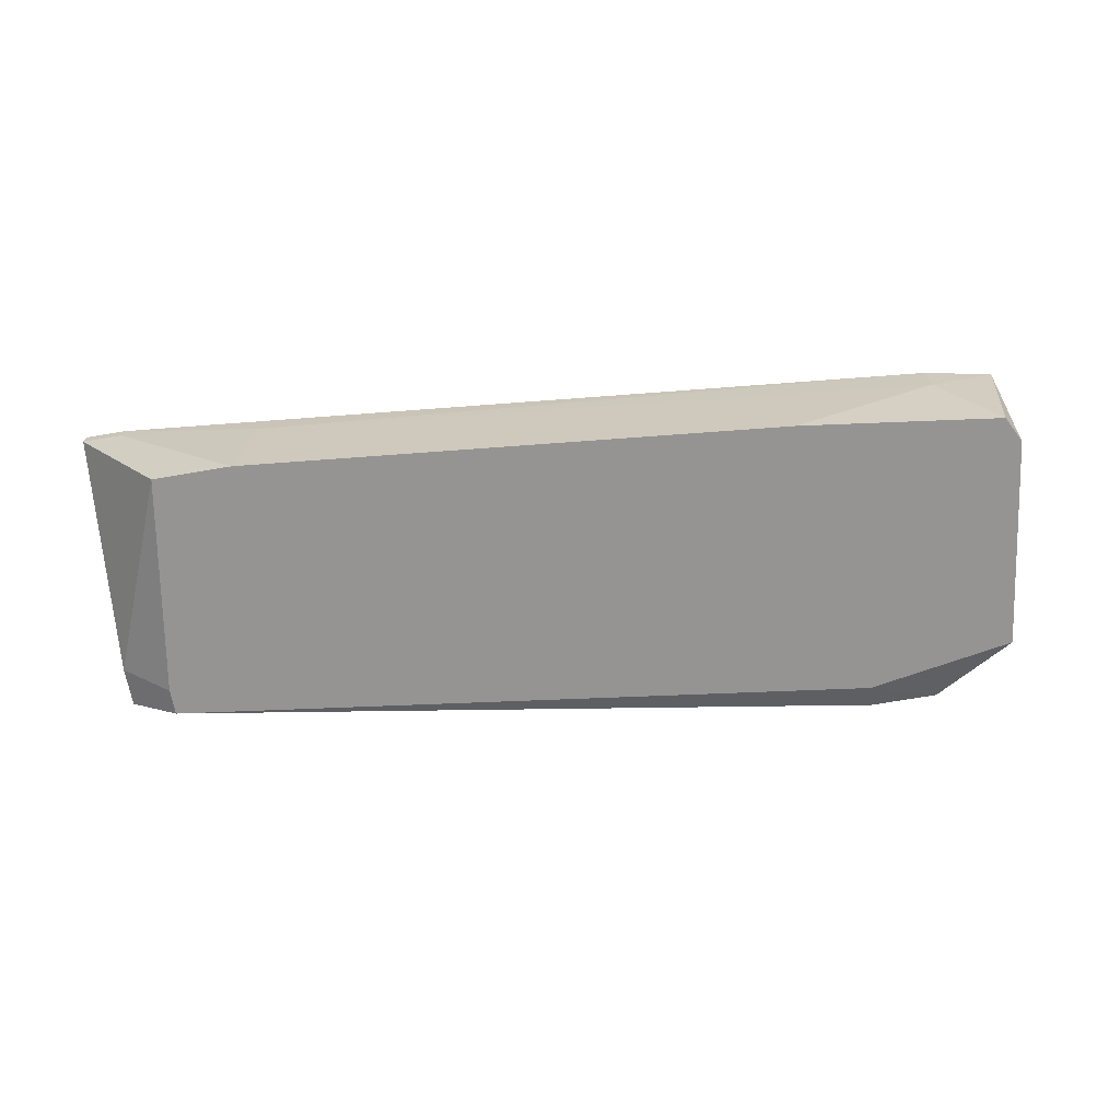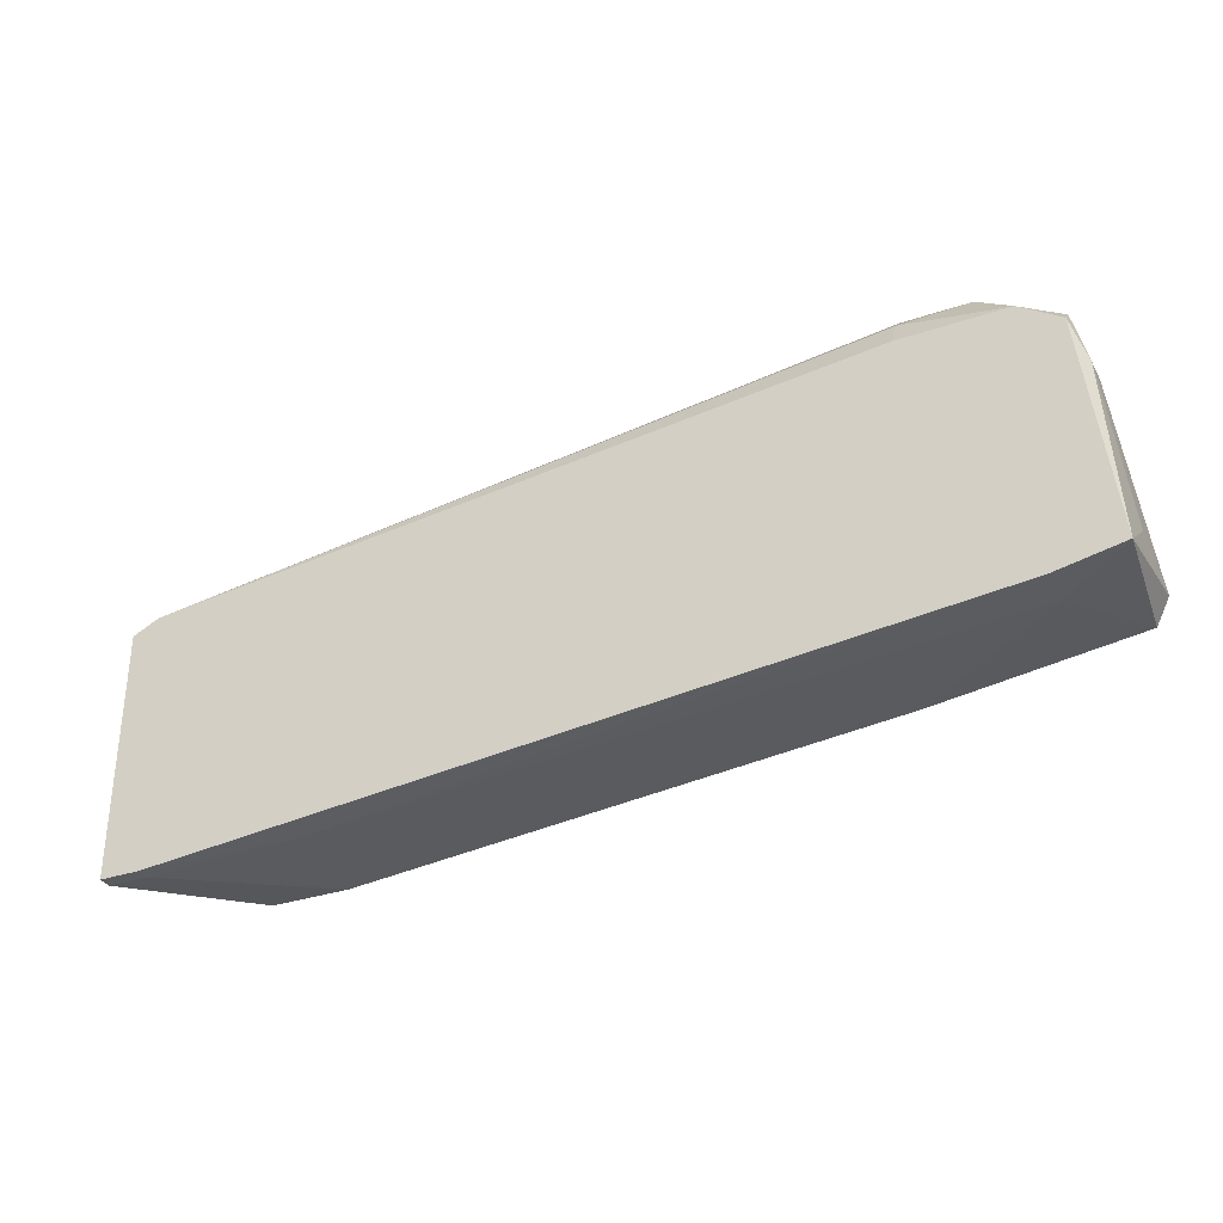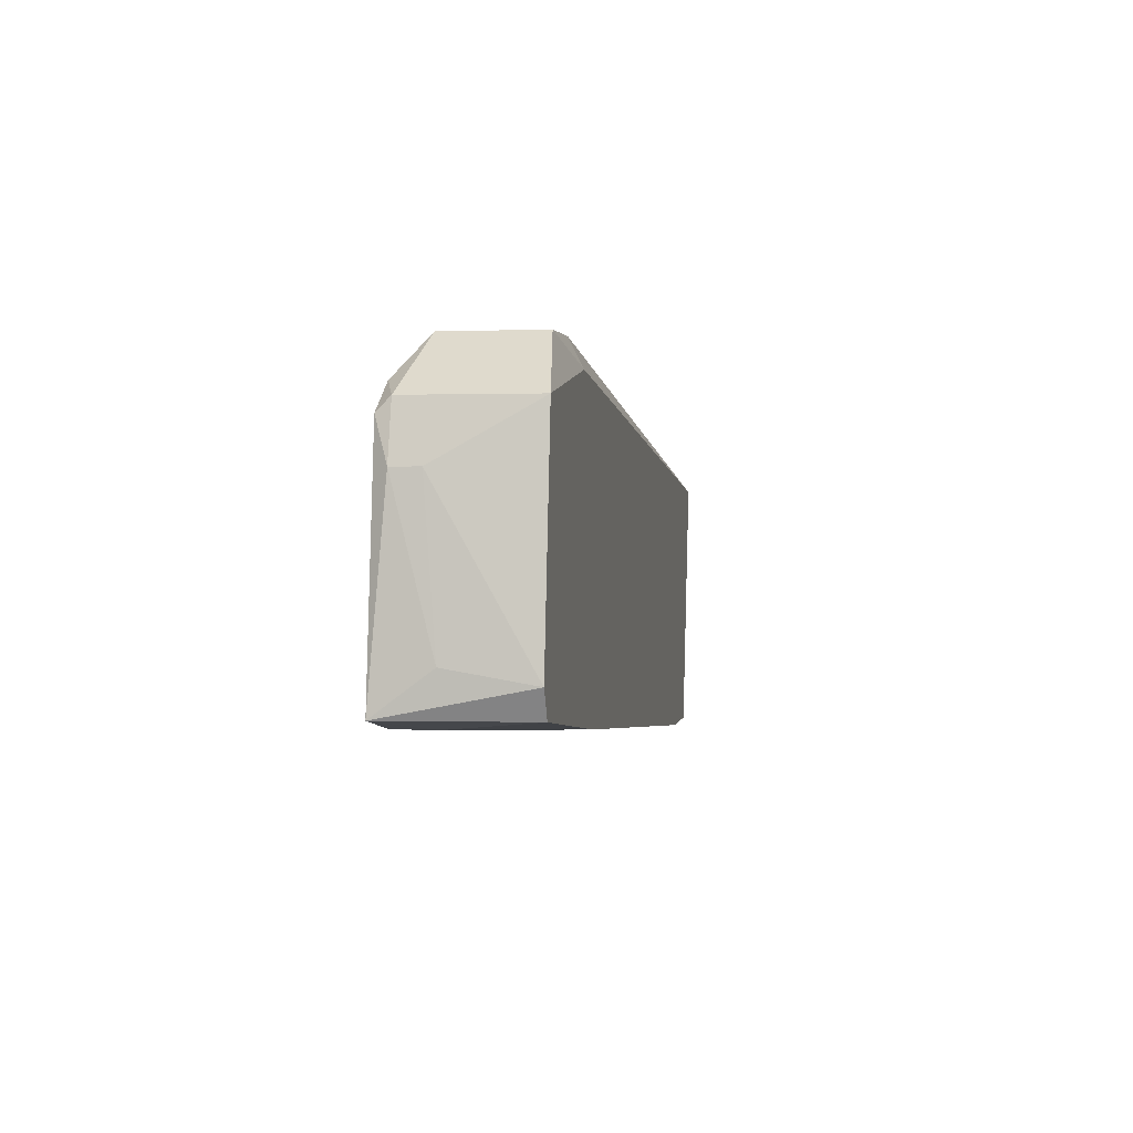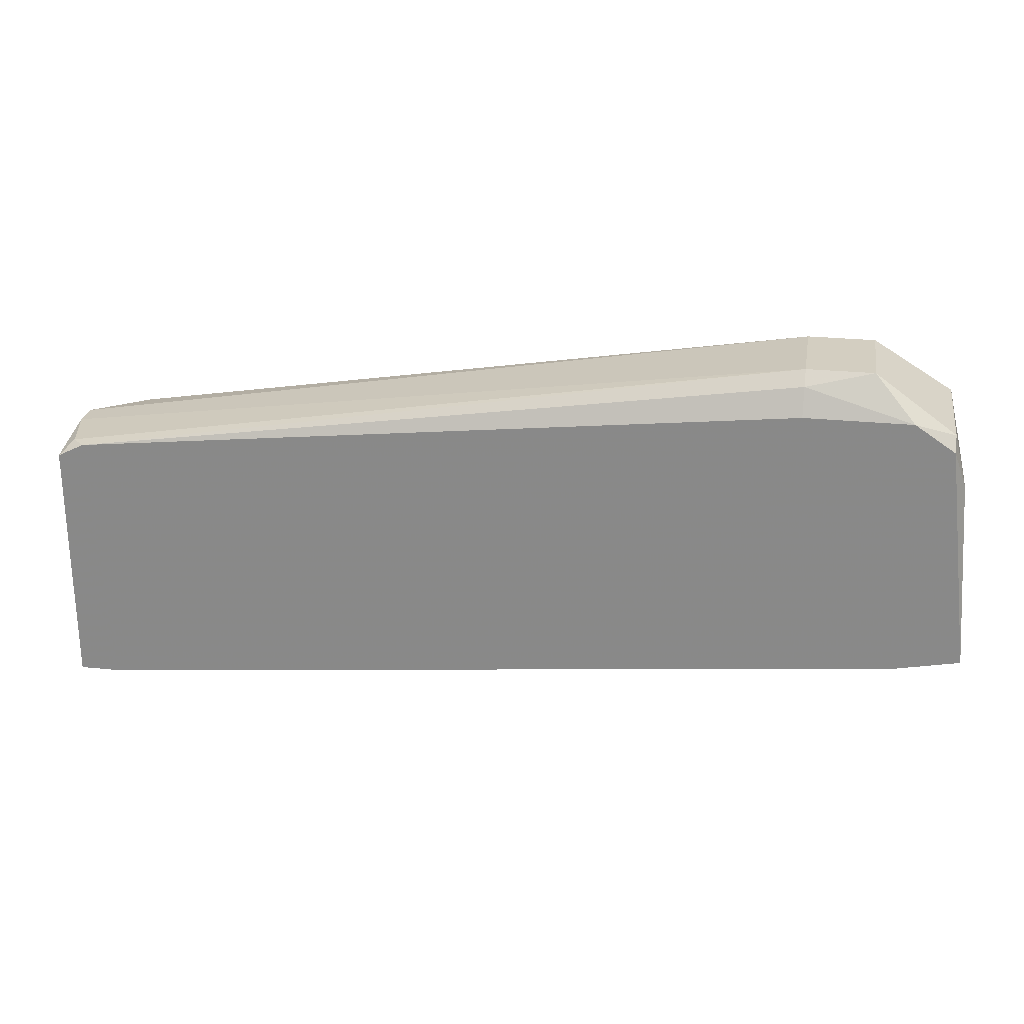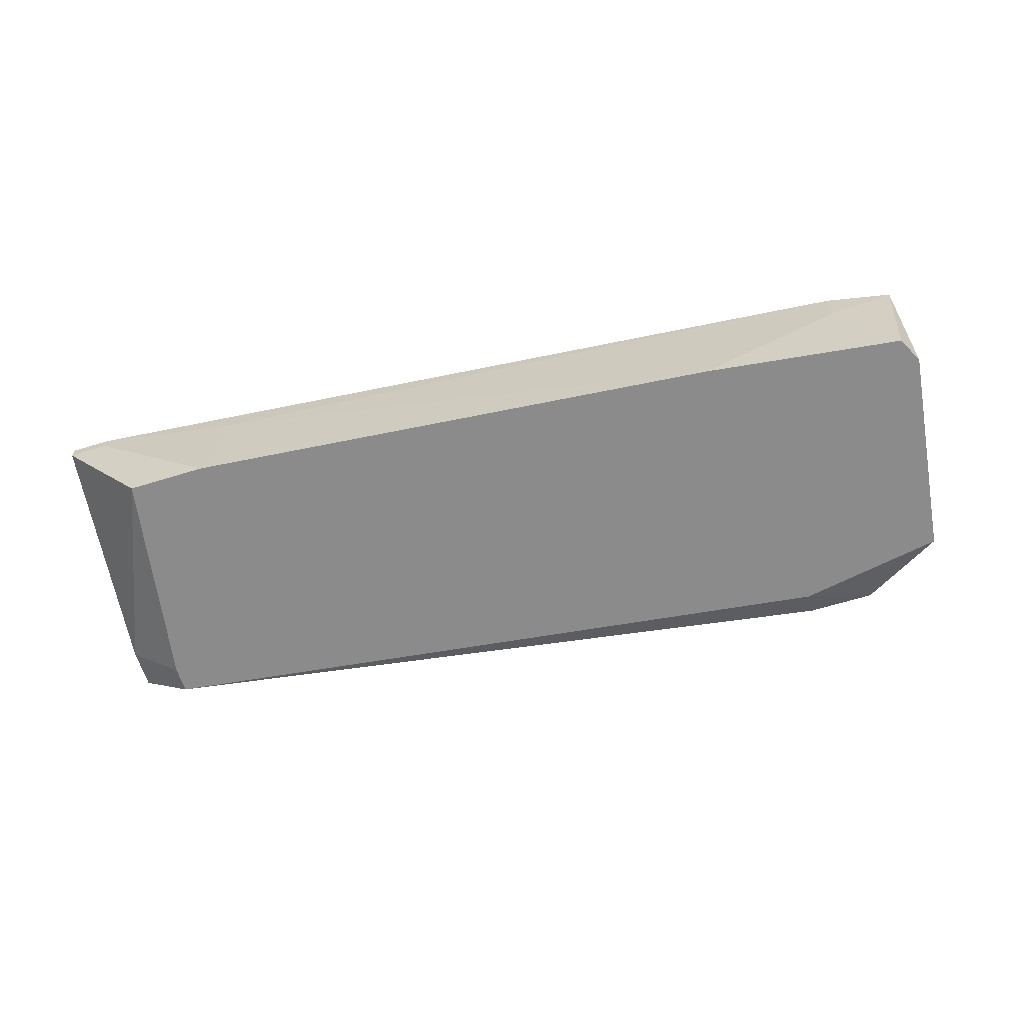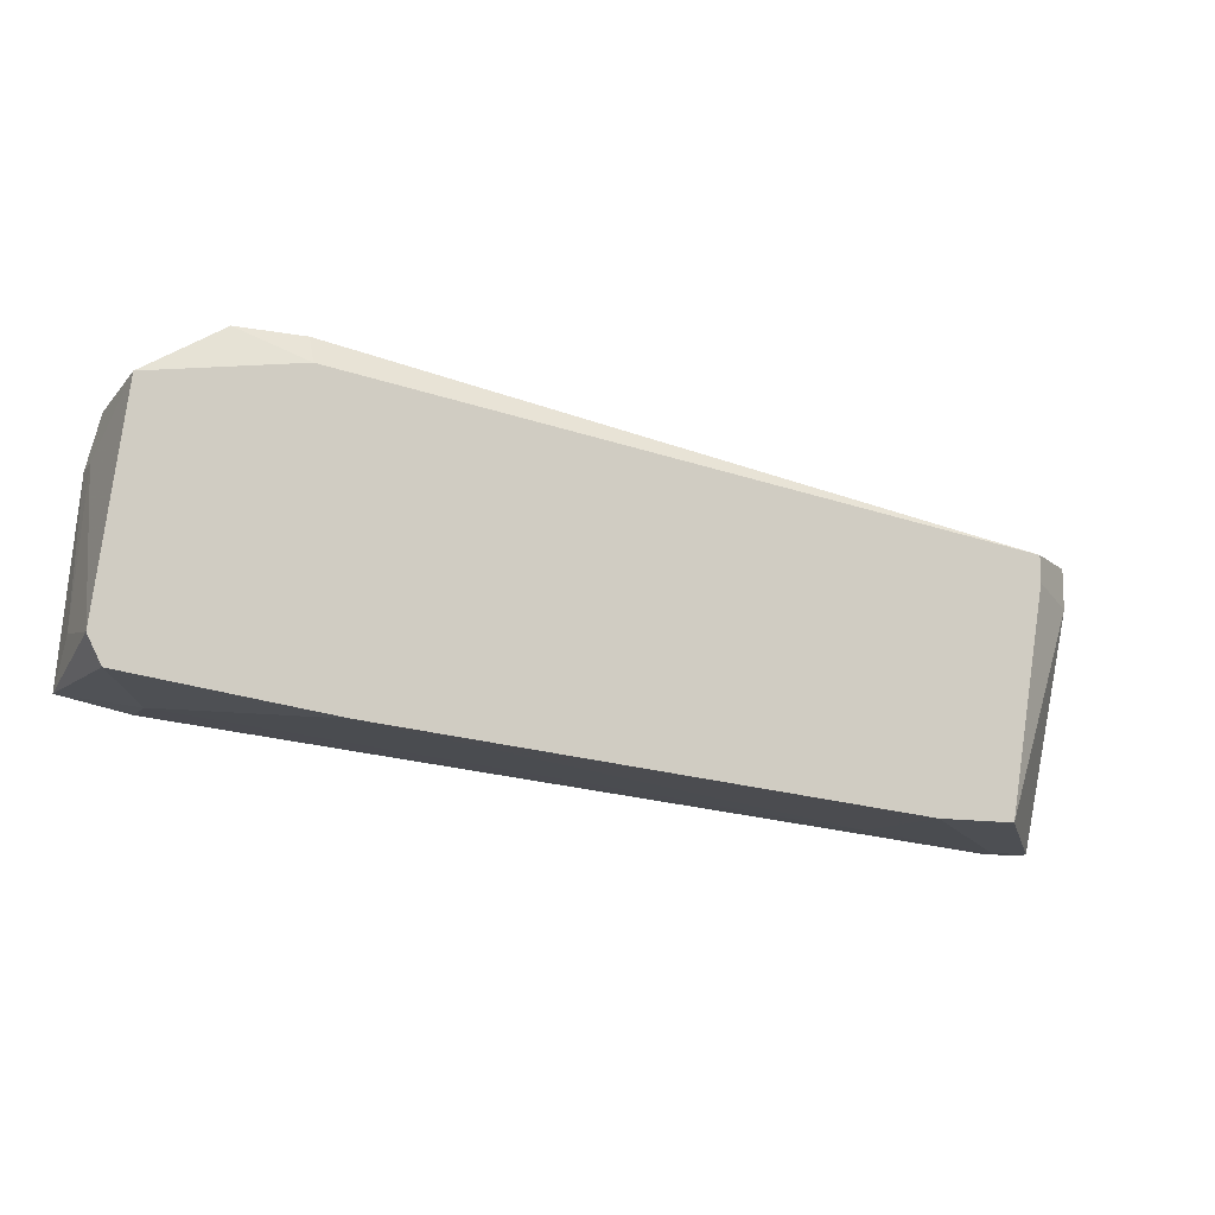
<metadata>
{"format":"obj","ext":"obj","renderer":"f3d","projection":"perspective","resolution":1024,"background":"white","views":[{"elev":-67.2,"azim":-170.1,"up":"+Y"},{"elev":-32.8,"azim":-155.0,"up":"+Z"},{"elev":1.7,"azim":-79.9,"up":"+Z"},{"elev":25.2,"azim":-170.5,"up":"+Z"},{"elev":-63.9,"azim":-162.7,"up":"+Y"},{"elev":-12.3,"azim":-23.8,"up":"+Z"}]}
</metadata>
<code>
v 0.008784 -0.004621 0.00795
v 0.008784 -0.004621 0.01047
v 0.01004 0.00669 -0.01467
v 0.01004 0.007948 -0.01467
v 0.0113 0.007948 0.01047
v -0.0641 0.005433 0.02178
v -0.0641 -0.003364 0.02178
v -0.0729 0.00669 0.01172
v -0.0729 0.004177 0.01172
v -0.0729 -0.004621 -0.005872
v -0.00379 0.005433 -0.01341
v -0.05404 -0.004621 -0.008384
v -0.05782 0.005433 0.02178
v -0.05782 0.00669 0.02052
v -0.05782 0.007948 0.01801
v -0.05782 -0.004621 0.01926
v -0.05782 -0.003364 0.02178
v 0.01256 0.00669 0.01047
v 0.01381 0.00669 -0.01467
v 0.01381 -0.000849 0.006694
v 0.01381 -0.000849 0.01047
v 0.01381 0.001663 0.01047
v 0.01381 0.007948 0.009209
v 0.01381 0.007948 -0.01467
v 0.005012 -0.004621 -0.01341
v -0.06787 0.004177 -0.007124
v -0.06787 0.007948 -0.007124
v -0.06787 0.007948 0.01801
v -0.07417 0.002919 -0.002101
v -0.07417 0.007948 -0.005872
v -0.07417 -0.004621 -0.003357
v -0.002532 -0.004621 -0.01341
v -0.07165 0.00669 0.01675
v -0.07165 0.007948 0.01549
v -0.07165 -0.004621 0.01675
f 8 29 9
f 4 34 5
f 34 4 30
f 10 25 2
f 10 2 35
f 3 4 19
f 25 3 19
f 25 10 12
f 2 21 17
f 13 7 17
f 21 13 17
f 30 4 27
f 5 34 28
f 4 5 23
f 21 19 23
f 3 25 32
f 25 12 32
f 30 10 31
f 10 35 31
f 34 30 8
f 7 35 16
f 35 2 16
f 2 17 16
f 17 7 16
f 7 13 6
f 35 7 6
f 21 2 20
f 25 19 20
f 19 21 20
f 13 5 14
f 6 13 14
f 28 6 14
f 28 34 33
f 8 35 33
f 34 8 33
f 35 6 33
f 6 28 33
f 4 3 11
f 27 4 11
f 3 32 11
f 32 12 11
f 19 4 24
f 4 23 24
f 23 19 24
f 5 13 18
f 23 5 18
f 5 28 15
f 14 5 15
f 28 14 15
f 10 30 26
f 12 10 26
f 30 27 26
f 27 11 26
f 11 12 26
f 30 31 29
f 8 30 29
f 13 21 22
f 21 23 22
f 18 13 22
f 23 18 22
f 2 25 1
f 20 2 1
f 25 20 1
f 31 35 9
f 35 8 9
f 29 31 9

</code>
